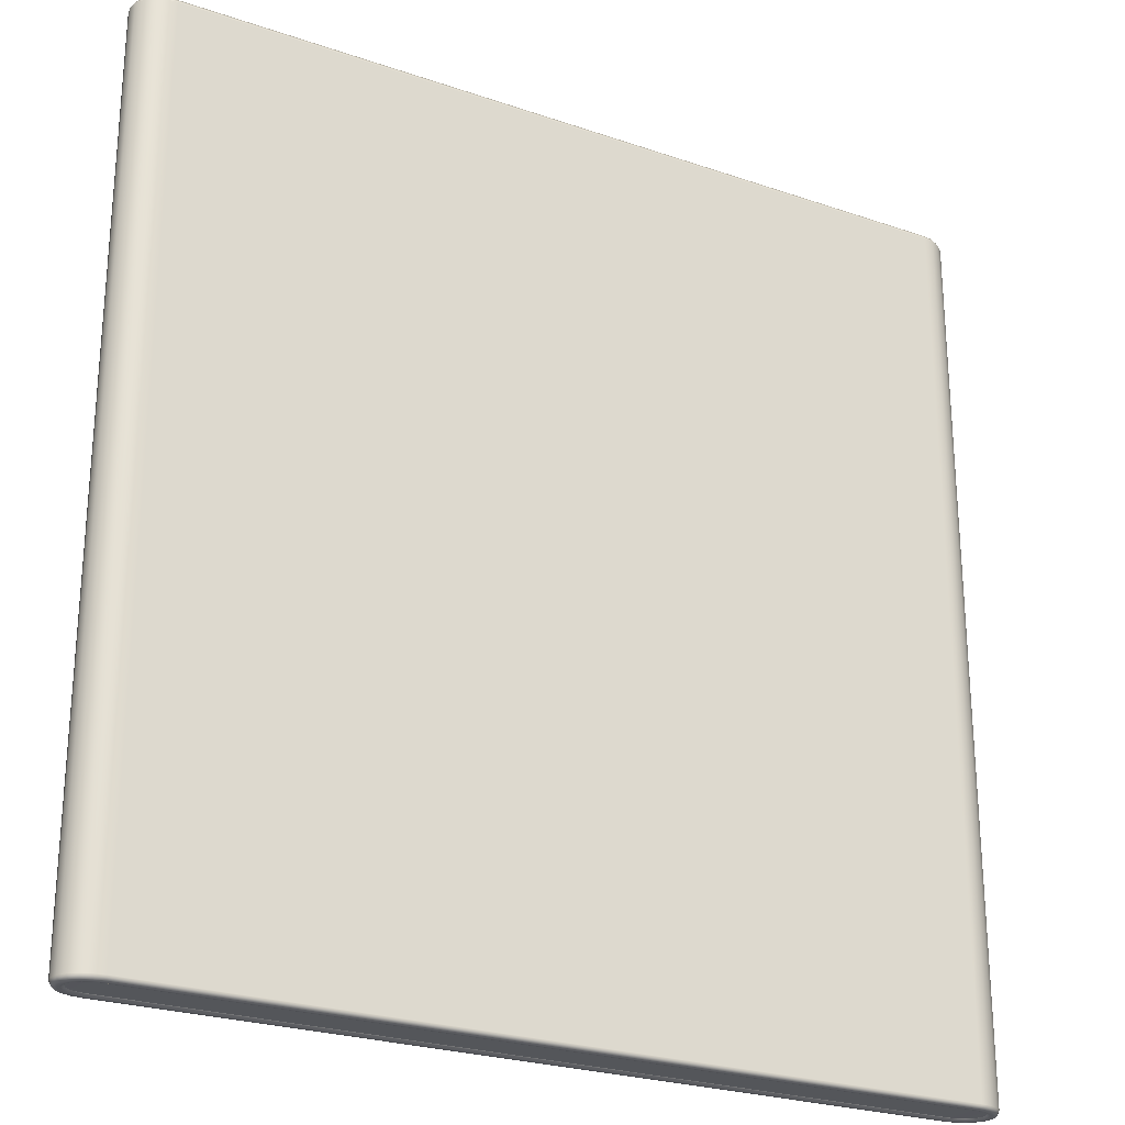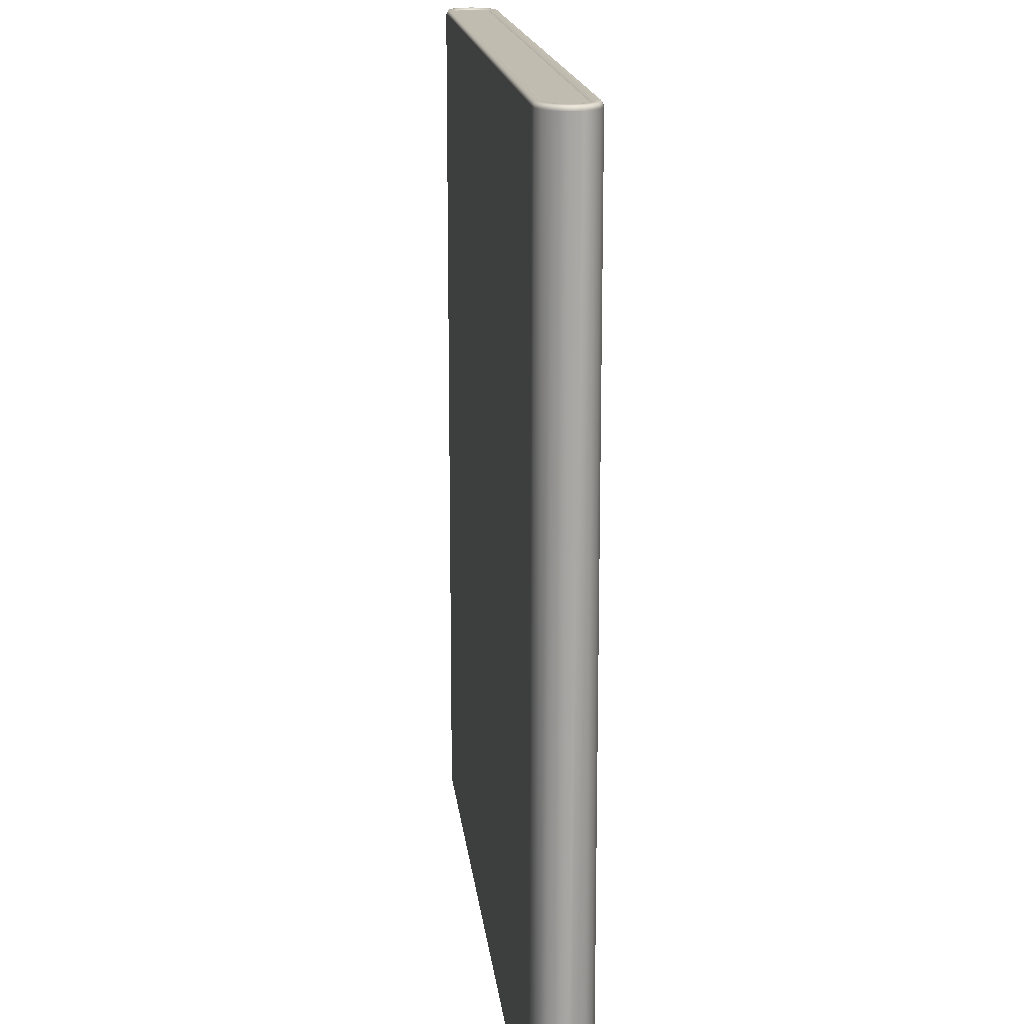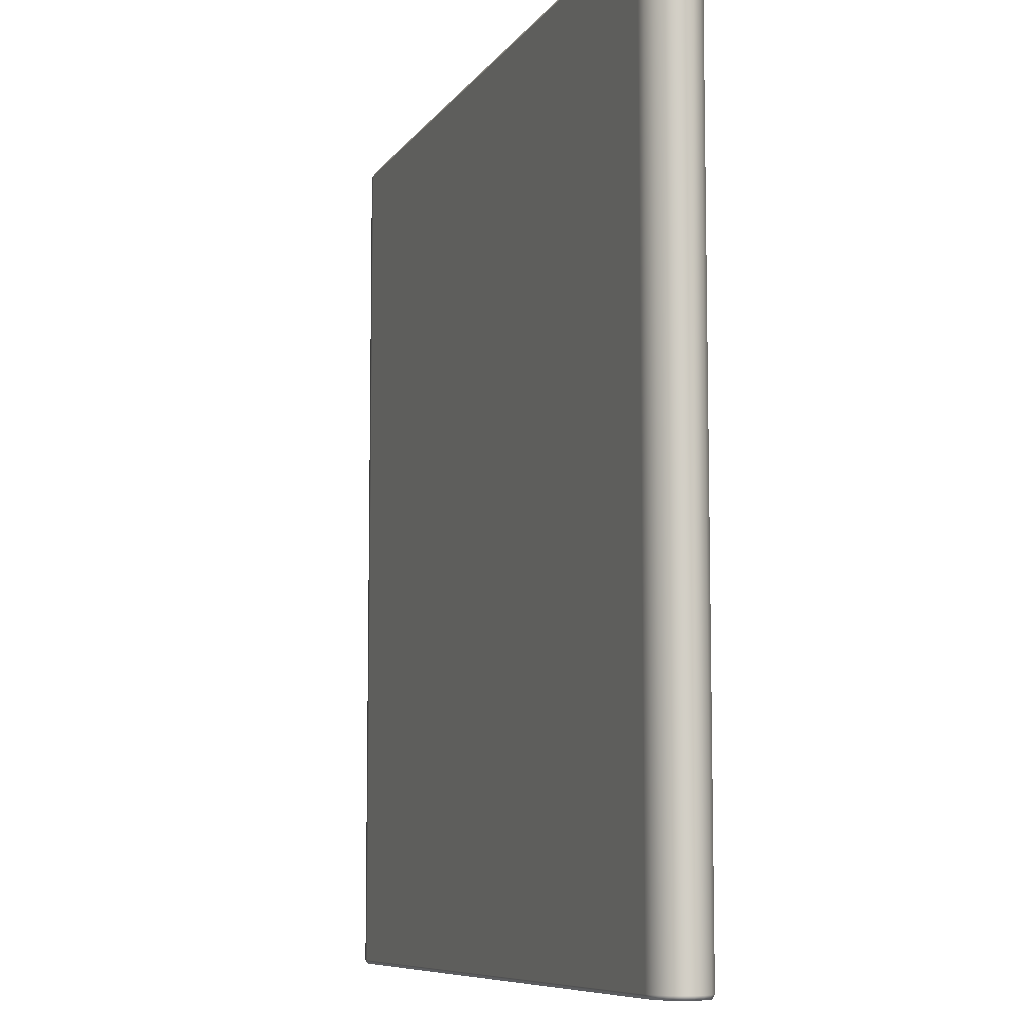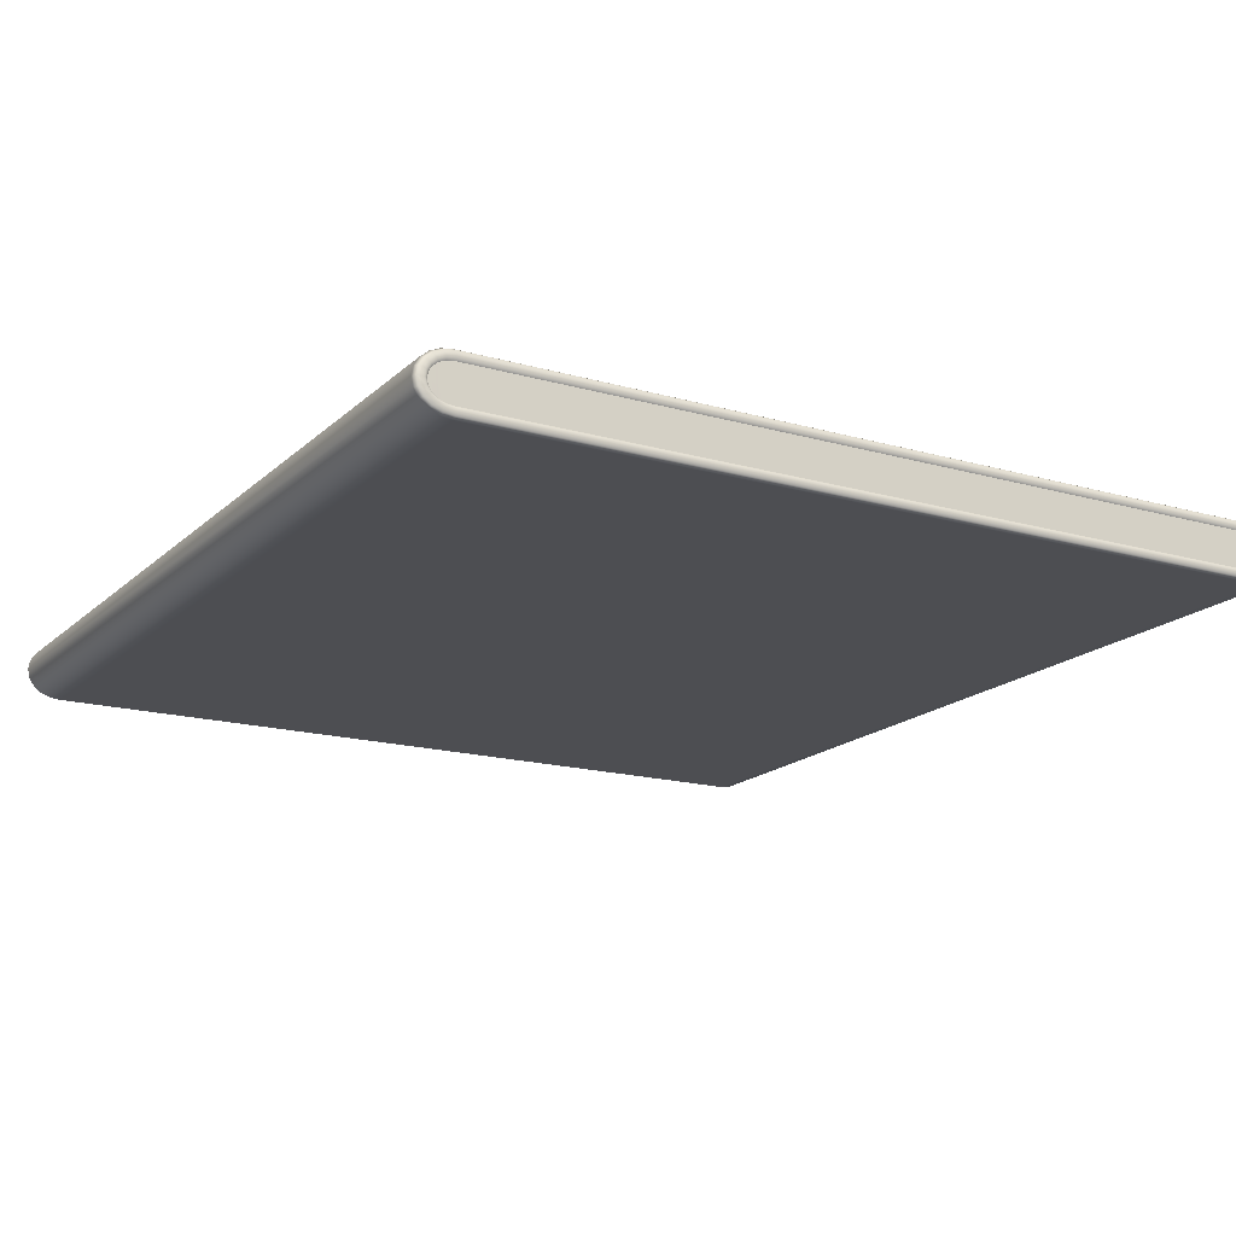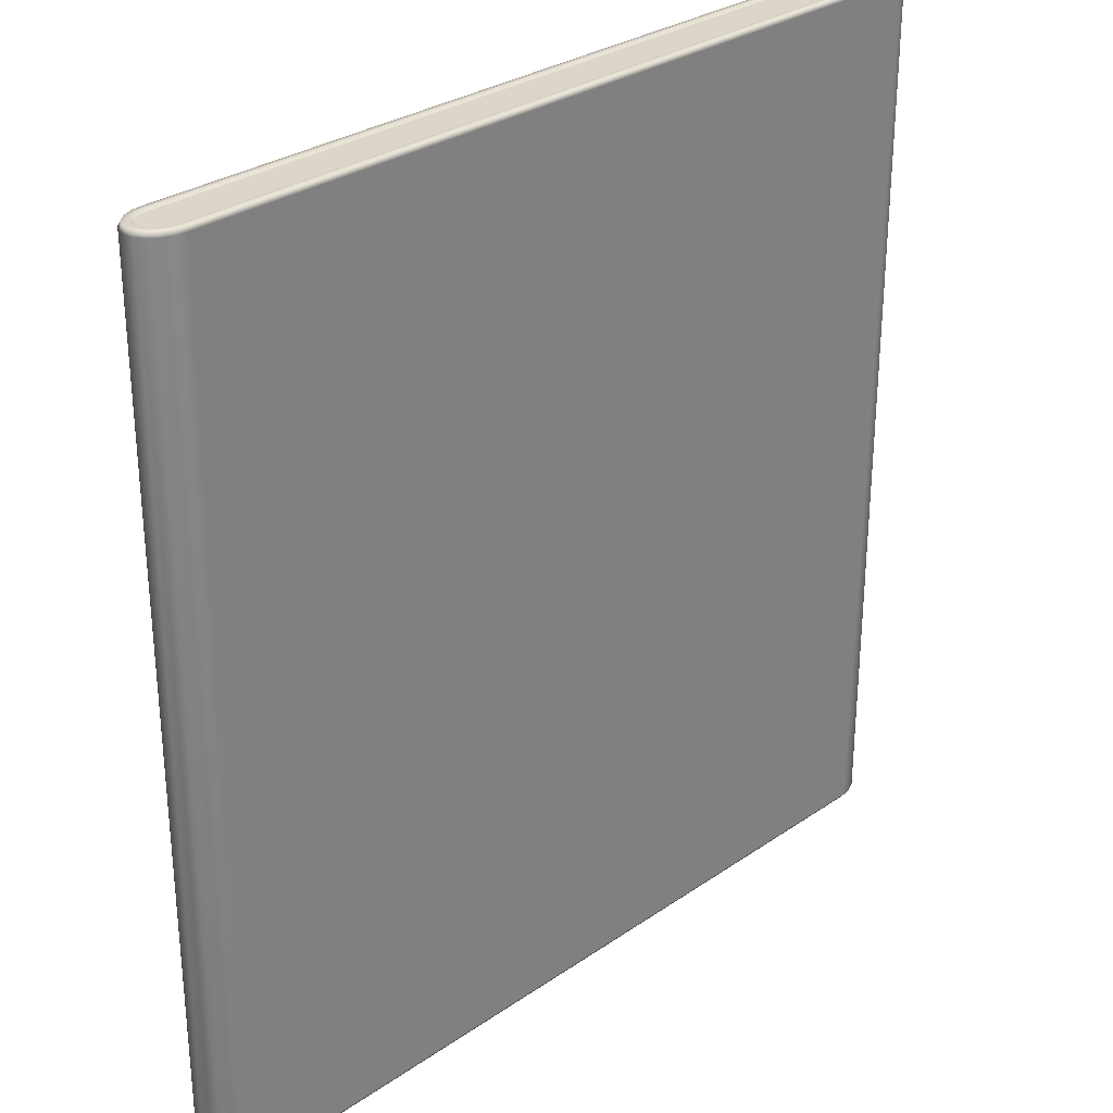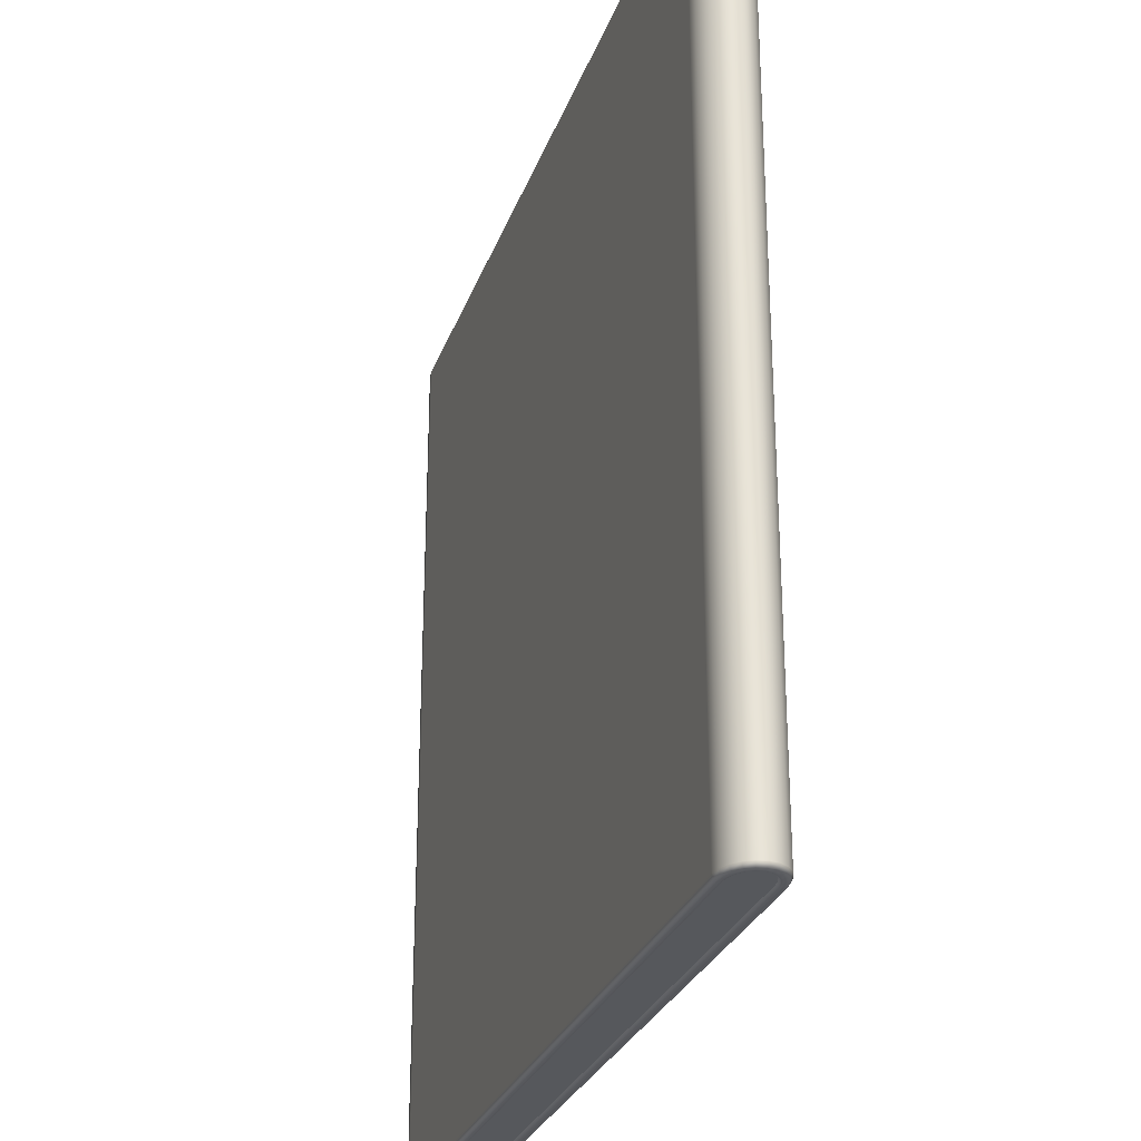
<metadata>
{"format":"obj","ext":"obj","renderer":"f3d","projection":"perspective","resolution":1024,"background":"white","views":[{"elev":-25.2,"azim":-28.4,"up":"+Z"},{"elev":16.3,"azim":-95.5,"up":"+Z"},{"elev":-8.2,"azim":71.4,"up":"+Z"},{"elev":-17.5,"azim":-30.6,"up":"+Y"},{"elev":29.8,"azim":135.5,"up":"+Z"},{"elev":-28.2,"azim":73.0,"up":"+Z"}]}
</metadata>
<code>
g ENV_SY01_G9_Section05_Conveyor05_MO
v 16.47 2.945 8.5
v 16.45 2.845 8.5
v 16.45 3.043 8.5
v 0.2209 2.679 8.5
v 0.2001 2.778 8.5
v 0.2182 2.877 8.5
v 16.47 2.945 -8.5
v 16.45 3.043 -8.5
v 16.45 2.845 -8.5
v 0.2209 2.679 -8.5
v 0.2182 2.877 -8.5
v 0.2001 2.778 -8.5
v 0.6563 2.443 8.5
v 0.5004 2.46 8.5
v 0.4908 3.104 8.5
v 0.6463 3.126 8.5
v 16.02 2.597 8.5
v 0.6563 2.443 8.5
v 16.01 3.279 8.5
v 16.18 2.618 8.5
v 16.17 3.262 8.5
v 16.3 2.672 8.5
v 16.29 3.212 8.5
v 16.39 2.751 8.5
v 16.3 2.672 8.5
v 16.39 3.136 8.5
v 16.45 2.845 8.5
v 16.39 3.136 8.5
v 16.45 3.043 8.5
v 0.2802 2.586 8.5
v 0.2209 2.679 8.5
v 0.2182 2.877 8.5
v 0.2744 2.971 8.5
v 0.376 2.51 8.5
v 0.2802 2.586 8.5
v 0.368 3.051 8.5
v 0.5004 2.46 8.5
v 0.368 3.051 8.5
v 0.4908 3.104 8.5
v 0.6563 2.443 -8.5
v 0.4908 3.104 -8.5
v 0.5004 2.46 -8.5
v 0.6463 3.126 -8.5
v 16.02 2.597 -8.5
v 0.6563 2.443 -8.5
v 16.01 3.279 -8.5
v 16.18 2.618 -8.5
v 16.17 3.262 -8.5
v 16.3 2.672 -8.5
v 16.29 3.212 -8.5
v 16.39 2.751 -8.5
v 16.39 3.136 -8.5
v 16.3 2.672 -8.5
v 16.45 2.845 -8.5
v 16.39 3.136 -8.5
v 16.45 3.043 -8.5
v 0.2802 2.586 -8.5
v 0.2182 2.877 -8.5
v 0.2209 2.679 -8.5
v 0.2744 2.971 -8.5
v 0.376 2.51 -8.5
v 0.368 3.051 -8.5
v 0.2802 2.586 -8.5
v 0.5004 2.46 -8.5
v 0.368 3.051 -8.5
v 0.4908 3.104 -8.5
v 0.6536 2.391 8.539
v 0.6563 2.443 8.5
v 16.02 2.597 8.5
v 16.03 2.545 8.539
v 16.18 2.618 8.5
v 0.6467 2.283 8.53
v 16.19 2.568 8.539
v 16.3 2.672 8.5
v 16.04 2.437 8.53
v 16.33 2.627 8.539
v 16.39 2.751 8.5
v 16.04 2.397 8.454
v 0.6433 2.243 8.454
v 16.23 2.464 8.53
v 16.44 2.716 8.539
v 16.45 2.845 8.5
v 16.25 2.427 8.454
v 16.04 2.397 -8.454
v 0.6433 2.243 -8.454
v 0.6467 2.283 -8.53
v 16.4 2.537 8.529
v 16.5 2.826 8.54
v 16.47 2.945 8.5
v 16.43 2.506 8.453
v 16.25 2.427 -8.453
v 16.04 2.437 -8.53
v 16.53 2.649 8.528
v 16.52 2.946 8.54
v 16.45 3.043 8.5
v 16.57 2.628 8.453
v 16.43 2.506 -8.453
v 16.62 2.791 8.527
v 16.5 3.064 8.54
v 16.39 3.136 8.5
v 16.66 2.78 8.453
v 16.65 2.947 8.527
v 16.43 3.172 8.539
v 16.29 3.212 8.5
v 16.23 2.464 -8.53
v 16.57 2.628 -8.453
v 16.69 2.948 8.453
v 16.62 3.103 8.527
v 16.32 3.258 8.539
v 16.17 3.262 8.5
v 16.4 2.537 -8.529
v 16.66 2.78 -8.453
v 16.66 3.115 8.453
v 16.53 3.242 8.528
v 16.18 3.313 8.539
v 16.01 3.279 8.5
v 16.53 2.649 -8.528
v 16.69 2.948 -8.453
v 16.56 3.264 8.453
v 16.39 3.35 8.529
v 16.02 3.331 8.539
v 0.6463 3.126 8.5
v 16.62 2.791 -8.527
v 16.66 3.115 -8.453
v 16.41 3.382 8.453
v 16.22 3.418 8.53
v 0.6421 3.178 8.539
v 0.4908 3.104 8.5
v 16.65 2.947 -8.527
v 16.56 3.264 -8.453
v 16.23 3.456 8.454
v 16.02 3.44 8.53
v 0.4765 3.155 8.539
v 0.368 3.051 8.5
v 16.62 3.103 -8.527
v 16.41 3.382 -8.453
v 16.03 3.479 8.454
v 0.6321 3.286 8.53
v 0.3402 3.095 8.539
v 0.2744 2.971 8.5
v 16.53 3.242 -8.528
v 16.23 3.456 -8.453
v 0.6275 3.325 8.454
v 0.44 3.258 8.53
v 0.234 3.006 8.539
v 0.2182 2.877 8.5
v 16.39 3.35 -8.529
v 16.03 3.479 -8.454
v 0.4246 3.296 8.454
v 0.2702 3.185 8.529
v 0.1674 2.896 8.54
v 0.2001 2.778 8.5
v 16.22 3.418 -8.53
v 0.6275 3.325 -8.454
v 0.2421 3.216 8.453
v 0.135 3.073 8.528
v 0.1454 2.777 8.54
v 0.2209 2.679 8.5
v 16.02 3.44 -8.53
v 0.4246 3.296 -8.453
v 0.09806 3.095 8.453
v 0.04916 2.932 8.527
v 0.1708 2.658 8.54
v 0.2802 2.586 8.5
v 0.6321 3.286 -8.53
v 0.2421 3.216 -8.453
v 0.006811 2.942 8.453
v 0.02106 2.775 8.527
v 0.2405 2.551 8.539
v 0.376 2.51 8.5
v 0.44 3.258 -8.53
v 0.09806 3.095 -8.453
v -0.02322 2.775 8.453
v 0.05378 2.62 8.527
v 0.3495 2.465 8.539
v 0.5004 2.46 8.5
v 0.2702 3.185 -8.529
v 0.006811 2.942 -8.453
v 0.01143 2.608 8.453
v 0.1439 2.481 8.528
v 0.4873 2.409 8.539
v 0.6563 2.443 8.5
v 0.6536 2.391 8.539
v 0.2821 2.373 8.529
v 0.4538 2.304 8.53
v 0.6467 2.283 8.53
v 0.6433 2.243 8.454
v 0.1073 2.458 8.453
v -0.02322 2.775 -8.453
v 0.2548 2.341 8.453
v 0.4396 2.267 8.454
v 0.01143 2.608 -8.453
v 0.4396 2.267 -8.453
v 0.6433 2.243 -8.454
v 0.1073 2.458 -8.453
v 0.2548 2.341 -8.453
v 0.4538 2.304 -8.53
v 0.6467 2.283 -8.53
v 0.6536 2.391 -8.539
v 0.2821 2.373 -8.529
v 0.4873 2.409 -8.539
v 0.6563 2.443 -8.5
v 0.5004 2.46 -8.5
v 0.3495 2.465 -8.539
v 0.376 2.51 -8.5
v 0.1439 2.481 -8.528
v 0.2405 2.551 -8.539
v 0.2802 2.586 -8.5
v 0.05378 2.62 -8.527
v 0.1708 2.658 -8.54
v 0.2209 2.679 -8.5
v 0.02106 2.775 -8.527
v 0.1454 2.777 -8.54
v 0.2001 2.778 -8.5
v 0.04916 2.932 -8.527
v 0.1674 2.896 -8.54
v 0.2182 2.877 -8.5
v 0.135 3.073 -8.528
v 0.234 3.006 -8.539
v 0.2744 2.971 -8.5
v 0.3402 3.095 -8.539
v 0.368 3.051 -8.5
v 0.4765 3.155 -8.539
v 0.4908 3.104 -8.5
v 0.6421 3.178 -8.539
v 0.6463 3.126 -8.5
v 16.02 3.331 -8.539
v 16.01 3.279 -8.5
v 16.18 3.313 -8.539
v 16.17 3.262 -8.5
v 16.32 3.258 -8.539
v 16.29 3.212 -8.5
v 16.43 3.172 -8.539
v 16.39 3.136 -8.5
v 16.5 3.064 -8.54
v 16.45 3.043 -8.5
v 16.52 2.946 -8.54
v 16.47 2.945 -8.5
v 16.5 2.826 -8.54
v 16.45 2.845 -8.5
v 16.44 2.716 -8.539
v 16.39 2.751 -8.5
v 16.33 2.627 -8.539
v 16.3 2.672 -8.5
v 16.19 2.568 -8.539
v 16.18 2.618 -8.5
v 16.03 2.545 -8.539
v 16.02 2.597 -8.5
v 0.6536 2.391 -8.539
v 0.6563 2.443 -8.5
g ENV_SY01_G9_Section05_Conveyor05_MO_0
f 3 2 1
f 6 5 4
f 9 8 7
f 12 11 10
f 15 14 13
f 16 15 13
f 16 18 17
f 19 16 17
f 19 17 20
f 21 19 20
f 21 20 22
f 23 21 22
f 23 25 24
f 26 23 24
f 28 24 27
f 29 28 27
f 32 31 30
f 33 32 30
f 33 35 34
f 36 33 34
f 38 34 37
f 39 38 37
f 42 41 40
f 41 43 40
f 45 43 44
f 43 46 44
f 44 46 47
f 46 48 47
f 47 48 49
f 48 50 49
f 50 52 51
f 53 50 51
f 51 55 54
f 55 56 54
f 59 58 57
f 58 60 57
f 60 62 61
f 63 60 61
f 61 65 64
f 65 66 64
g ENV_SY01_G9_Section05_Conveyor05_MO_1
f 69 68 67
f 70 69 67
f 71 69 70
f 67 72 70
f 73 71 70
f 74 71 73
f 72 75 70
f 70 75 73
f 76 74 73
f 77 74 76
f 78 75 72
f 79 78 72
f 75 80 73
f 73 80 76
f 81 77 76
f 82 77 81
f 78 83 75
f 83 80 75
f 84 78 79
f 78 84 83
f 85 84 79
f 84 85 86
f 80 87 76
f 76 87 81
f 88 82 81
f 89 82 88
f 83 90 80
f 90 87 80
f 84 91 83
f 83 91 90
f 92 84 86
f 91 84 92
f 87 93 81
f 81 93 88
f 94 89 88
f 95 89 94
f 90 96 87
f 96 93 87
f 91 97 90
f 90 97 96
f 93 98 88
f 88 98 94
f 99 95 94
f 100 95 99
f 96 101 93
f 101 98 93
f 98 102 94
f 94 102 99
f 103 100 99
f 104 100 103
f 97 91 105
f 105 91 92
f 97 106 96
f 96 106 101
f 101 107 98
f 107 102 98
f 102 108 99
f 99 108 103
f 109 104 103
f 110 104 109
f 111 97 105
f 106 97 111
f 106 112 101
f 101 112 107
f 107 113 102
f 113 108 102
f 108 114 103
f 103 114 109
f 115 110 109
f 116 110 115
f 117 106 111
f 112 106 117
f 112 118 107
f 107 118 113
f 113 119 108
f 119 114 108
f 114 120 109
f 109 120 115
f 121 116 115
f 122 116 121
f 123 112 117
f 118 112 123
f 118 124 113
f 113 124 119
f 119 125 114
f 125 120 114
f 120 126 115
f 115 126 121
f 127 122 121
f 128 122 127
f 129 118 123
f 124 118 129
f 124 130 119
f 119 130 125
f 125 131 120
f 131 126 120
f 126 132 121
f 121 132 127
f 133 128 127
f 134 128 133
f 135 124 129
f 130 124 135
f 130 136 125
f 125 136 131
f 131 137 126
f 137 132 126
f 132 138 127
f 127 138 133
f 139 134 133
f 140 134 139
f 141 130 135
f 136 130 141
f 136 142 131
f 131 142 137
f 137 143 132
f 143 138 132
f 138 144 133
f 133 144 139
f 145 140 139
f 146 140 145
f 147 136 141
f 142 136 147
f 142 148 137
f 137 148 143
f 143 149 138
f 149 144 138
f 144 150 139
f 139 150 145
f 151 146 145
f 152 146 151
f 153 142 147
f 148 142 153
f 148 154 143
f 143 154 149
f 149 155 144
f 155 150 144
f 150 156 145
f 145 156 151
f 157 152 151
f 158 152 157
f 159 148 153
f 154 148 159
f 154 160 149
f 149 160 155
f 155 161 150
f 161 156 150
f 156 162 151
f 151 162 157
f 163 158 157
f 164 158 163
f 165 154 159
f 160 154 165
f 160 166 155
f 155 166 161
f 161 167 156
f 167 162 156
f 162 168 157
f 157 168 163
f 169 164 163
f 170 164 169
f 171 160 165
f 166 160 171
f 166 172 161
f 161 172 167
f 167 173 162
f 173 168 162
f 168 174 163
f 163 174 169
f 175 170 169
f 176 170 175
f 177 166 171
f 172 166 177
f 172 178 167
f 167 178 173
f 173 179 168
f 179 174 168
f 174 180 169
f 169 180 175
f 181 176 175
f 182 176 181
f 183 182 181
f 175 184 181
f 180 184 175
f 181 185 183
f 184 185 181
f 185 186 183
f 186 185 187
f 188 180 174
f 179 188 174
f 173 189 179
f 178 189 173
f 190 184 180
f 188 190 180
f 191 185 184
f 185 191 187
f 190 191 184
f 179 192 188
f 189 192 179
f 191 193 187
f 193 194 187
f 188 195 190
f 192 195 188
f 190 196 191
f 196 193 191
f 195 196 190
f 193 197 194
f 197 198 194
f 198 197 199
f 193 196 200
f 197 193 200
f 197 201 199
f 197 200 201
f 202 199 201
f 203 202 201
f 203 201 204
f 200 204 201
f 205 203 204
f 200 196 206
f 196 195 206
f 200 206 204
f 205 204 207
f 206 207 204
f 208 205 207
f 206 195 209
f 206 209 207
f 195 192 209
f 208 207 210
f 209 210 207
f 211 208 210
f 209 192 212
f 209 212 210
f 192 189 212
f 211 210 213
f 212 213 210
f 214 211 213
f 212 189 215
f 212 215 213
f 189 178 215
f 214 213 216
f 215 216 213
f 217 214 216
f 215 178 218
f 215 218 216
f 178 172 218
f 218 172 177
f 217 216 219
f 218 219 216
f 218 177 219
f 220 217 219
f 177 221 219
f 220 219 221
f 177 171 221
f 222 220 221
f 171 223 221
f 222 221 223
f 171 165 223
f 224 222 223
f 165 225 223
f 224 223 225
f 165 159 225
f 226 224 225
f 159 227 225
f 226 225 227
f 159 153 227
f 228 226 227
f 153 229 227
f 228 227 229
f 153 147 229
f 230 228 229
f 147 231 229
f 230 229 231
f 147 141 231
f 232 230 231
f 141 233 231
f 232 231 233
f 141 135 233
f 234 232 233
f 135 235 233
f 234 233 235
f 135 129 235
f 236 234 235
f 129 237 235
f 236 235 237
f 129 123 237
f 238 236 237
f 123 239 237
f 238 237 239
f 123 117 239
f 240 238 239
f 117 241 239
f 240 239 241
f 117 111 241
f 242 240 241
f 111 243 241
f 242 241 243
f 111 105 243
f 244 242 243
f 105 245 243
f 244 243 245
f 105 92 245
f 246 244 245
f 92 247 245
f 246 245 247
f 92 86 247
f 248 246 247
f 86 249 247
f 248 247 249
f 250 248 249

</code>
